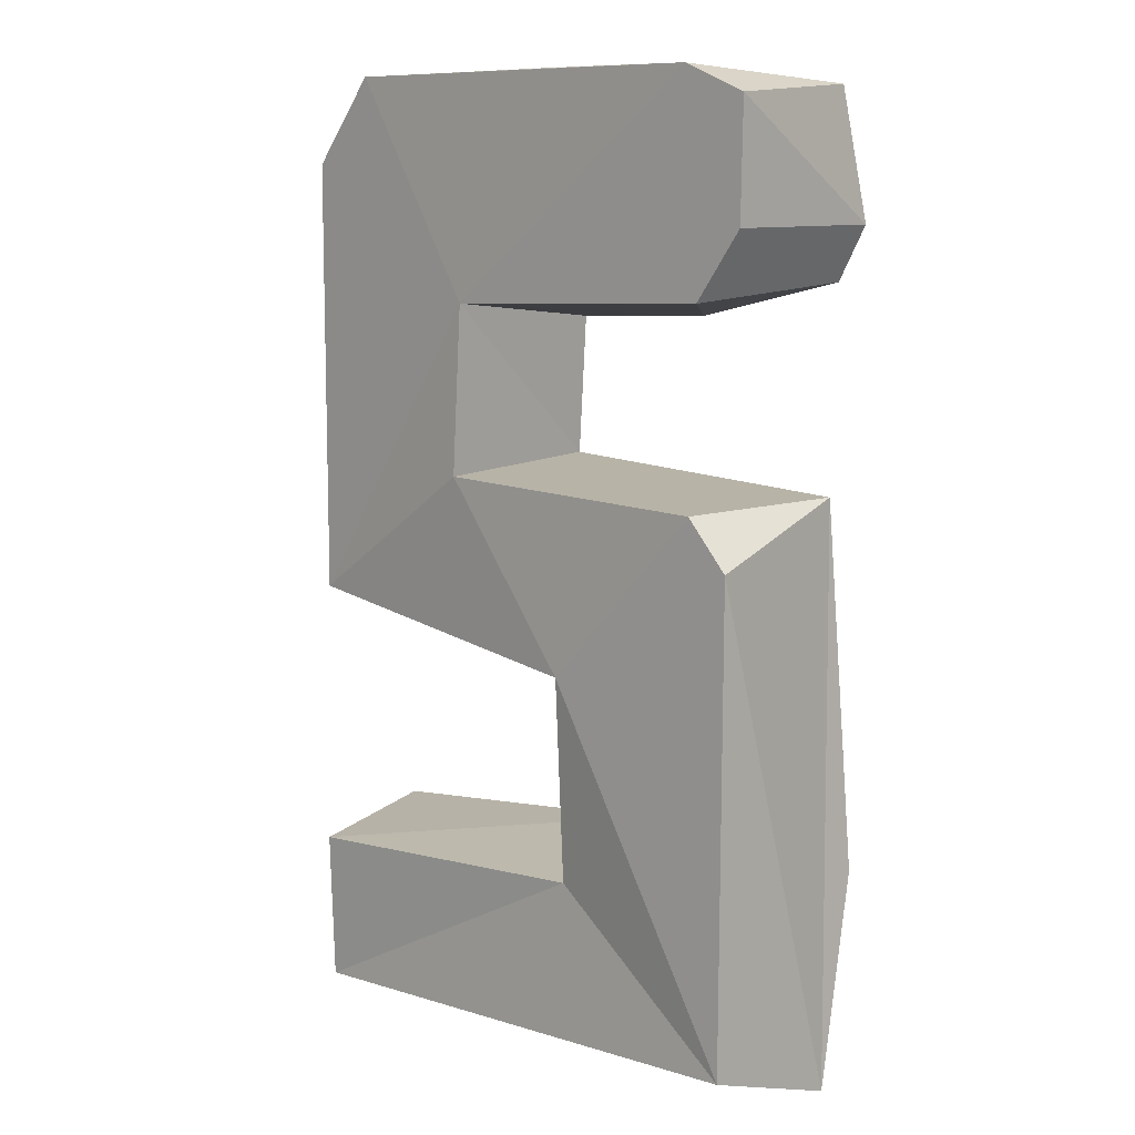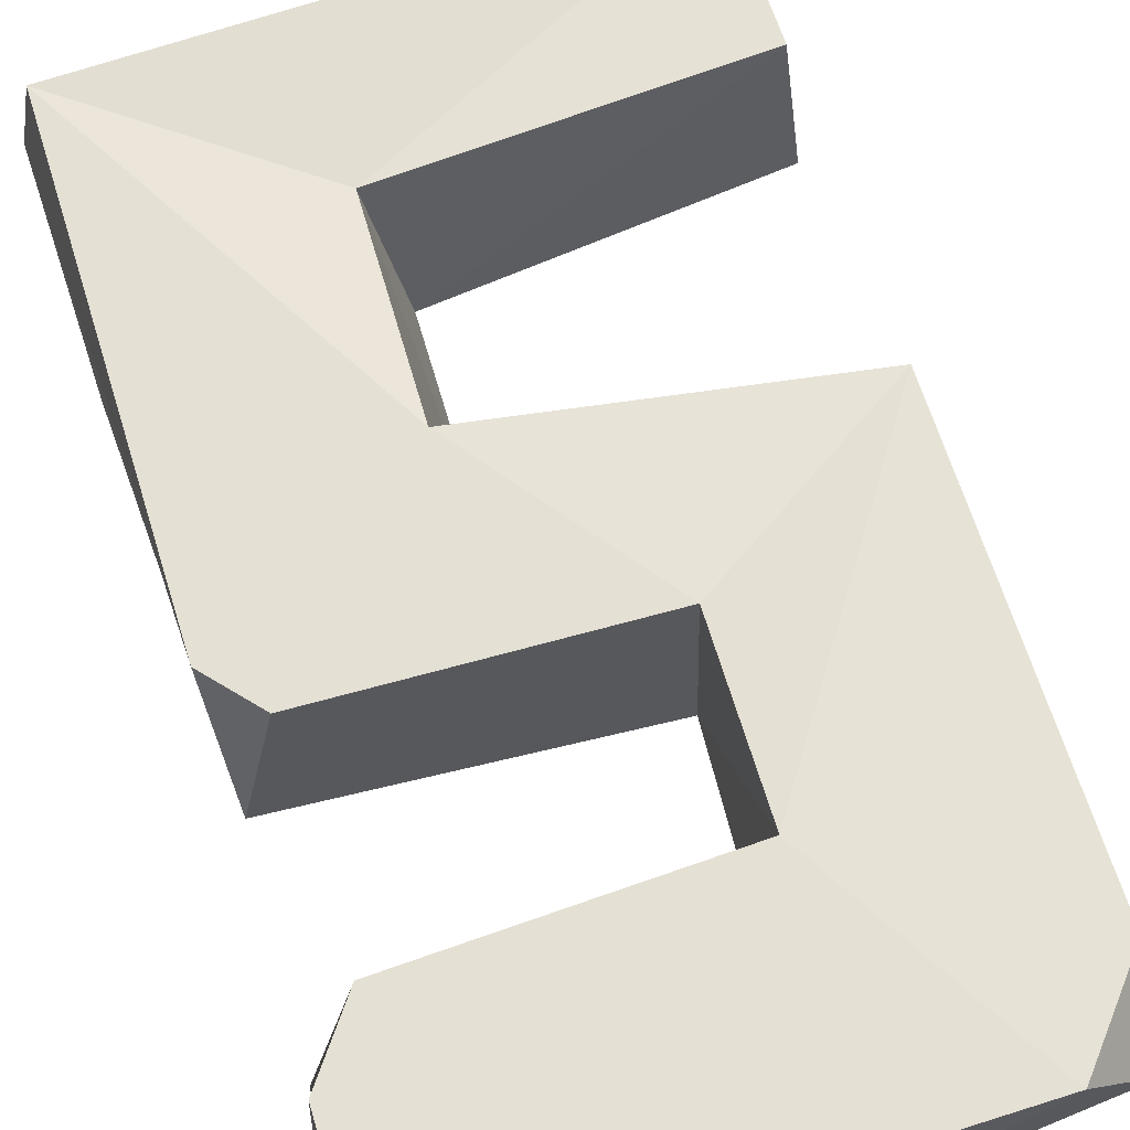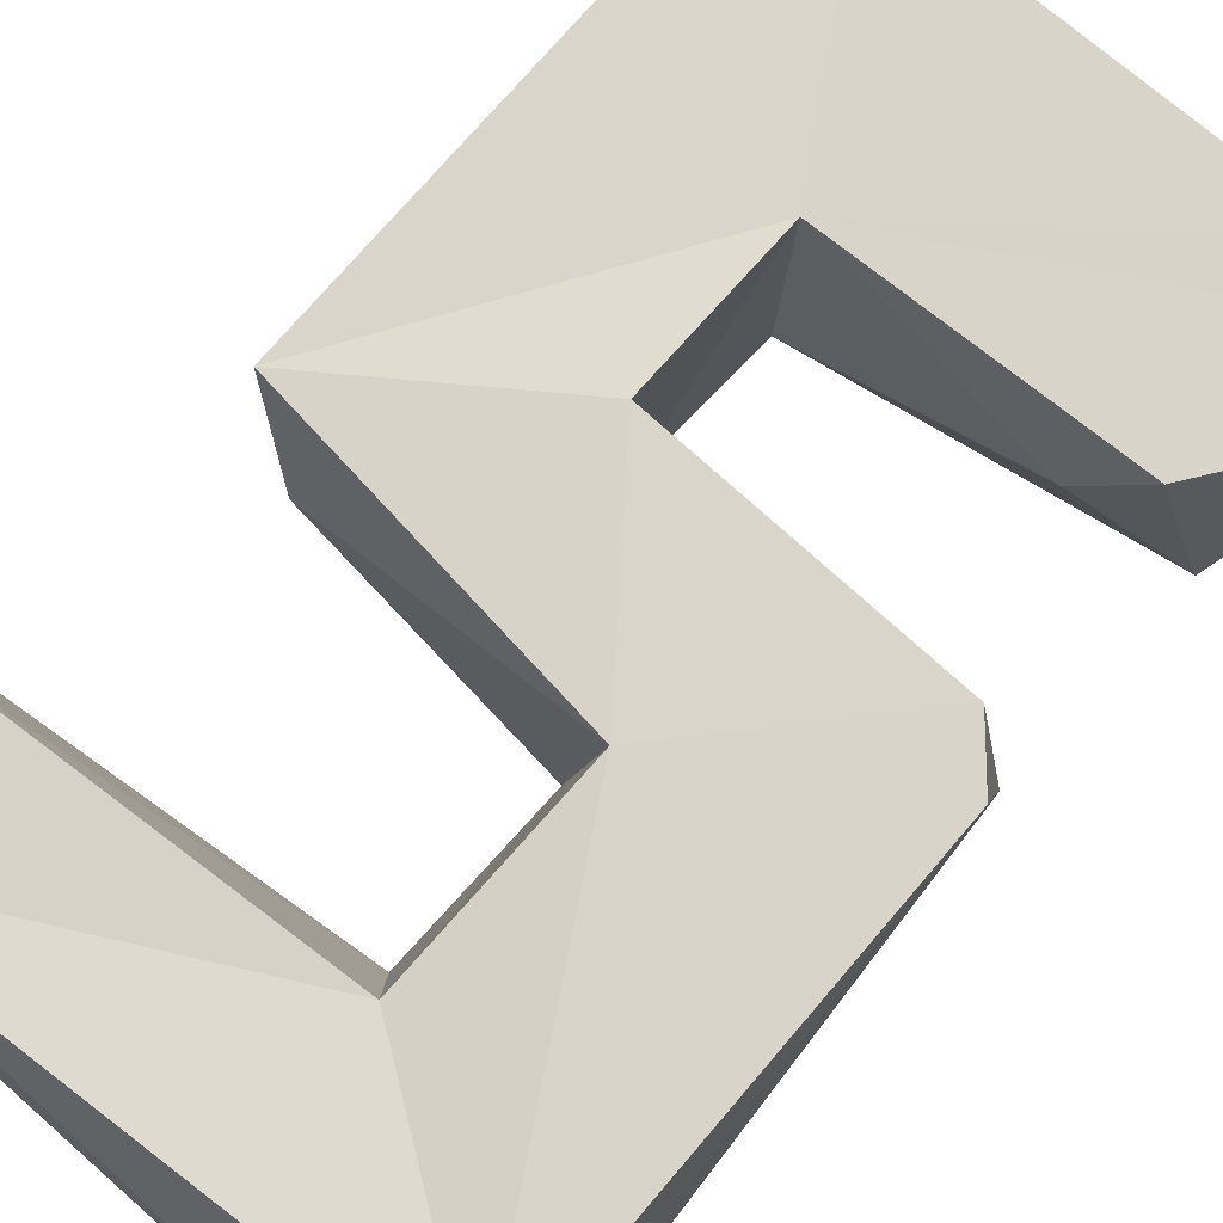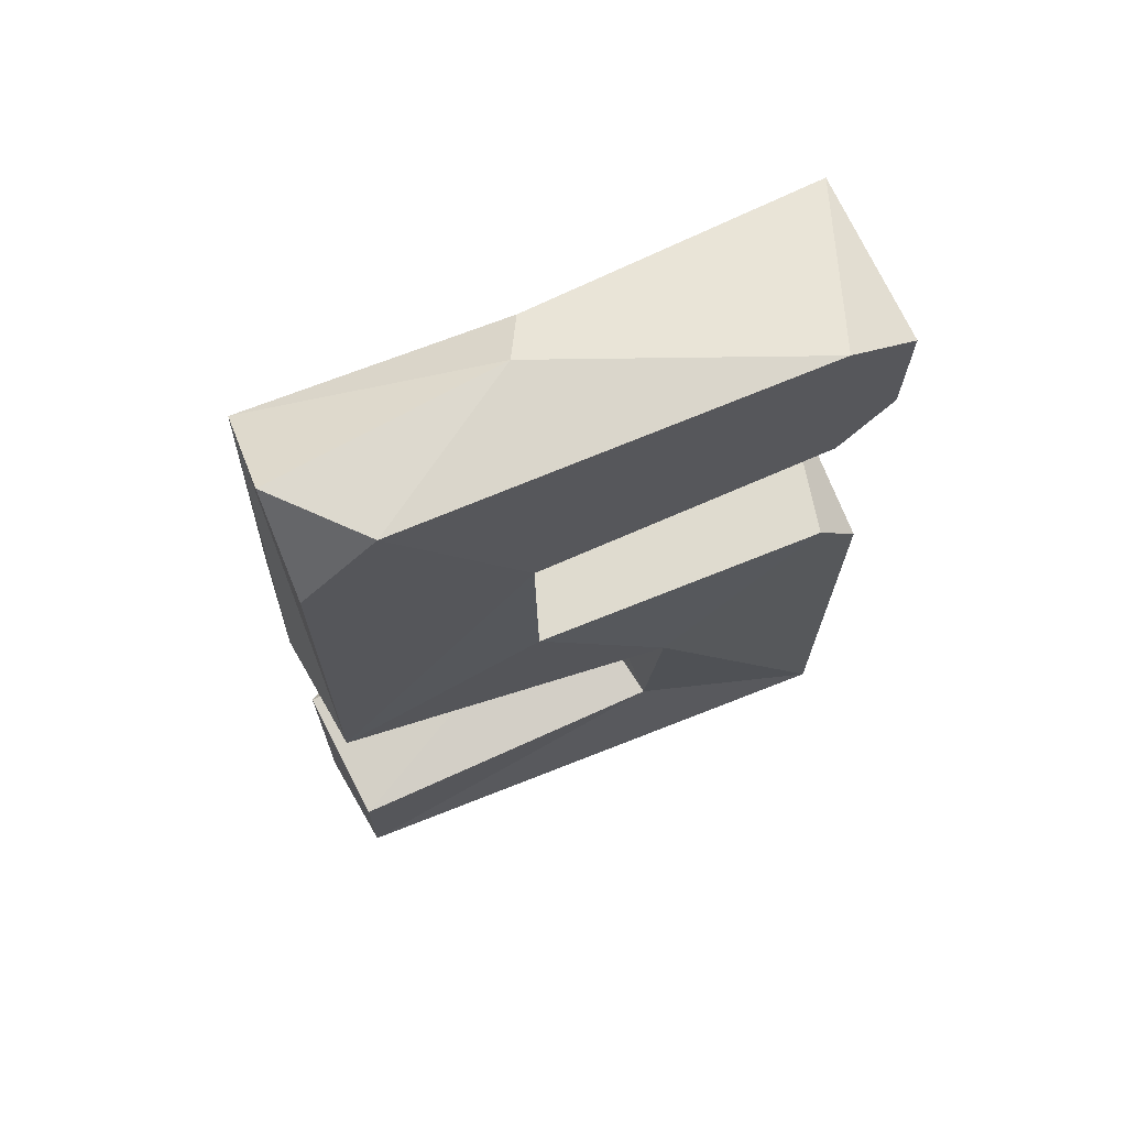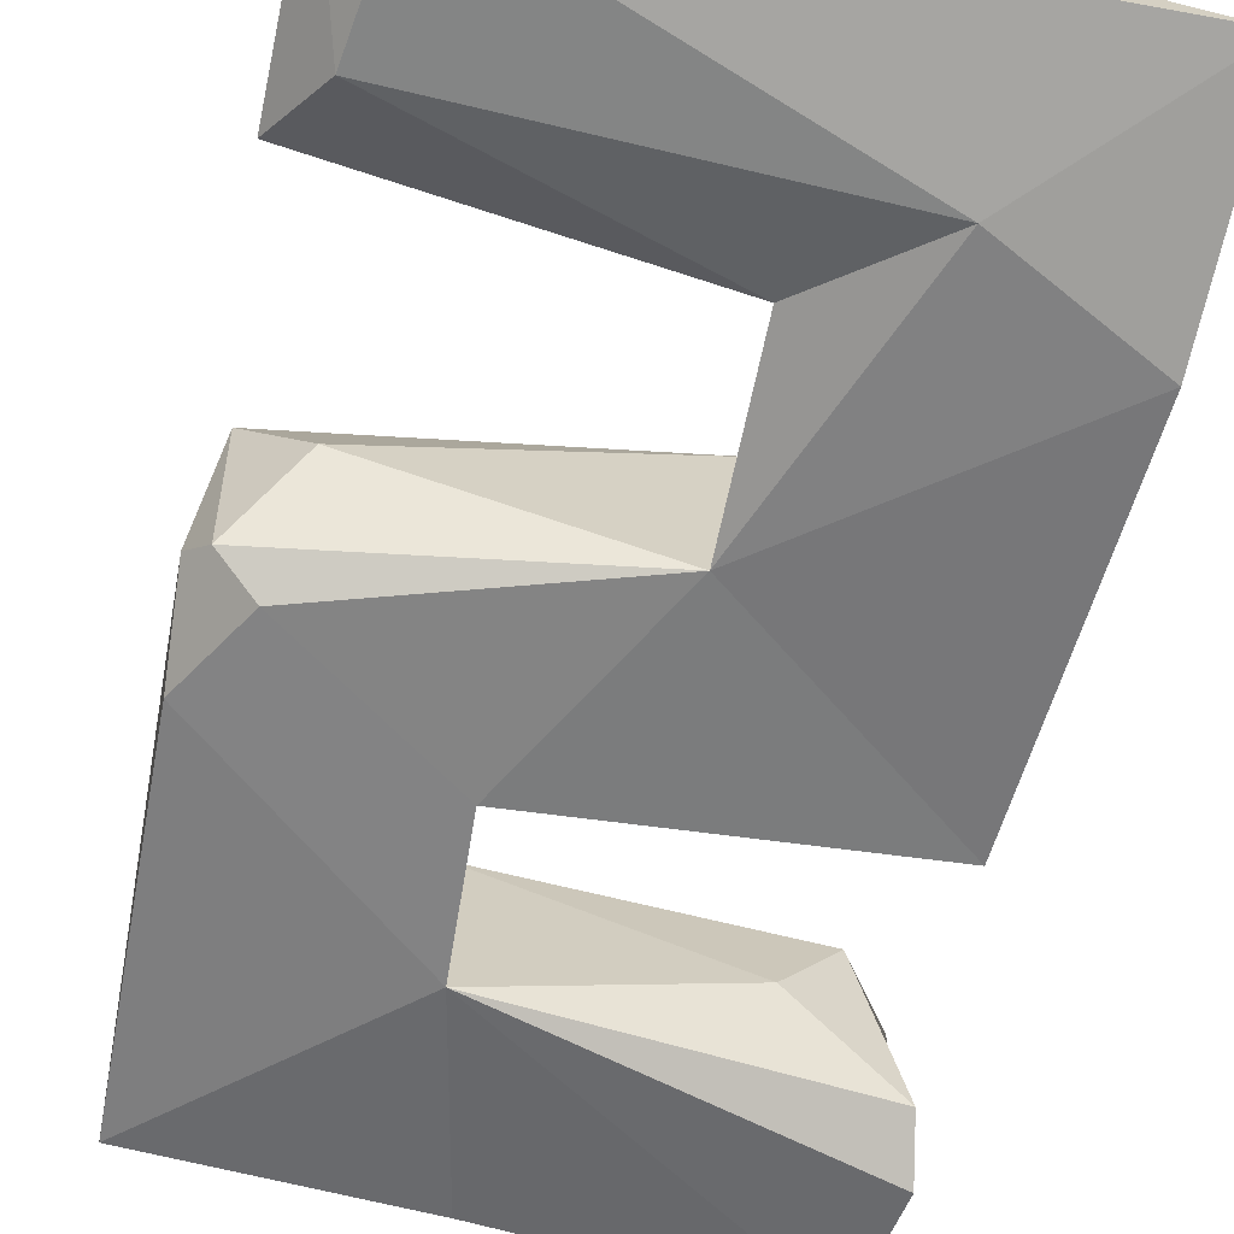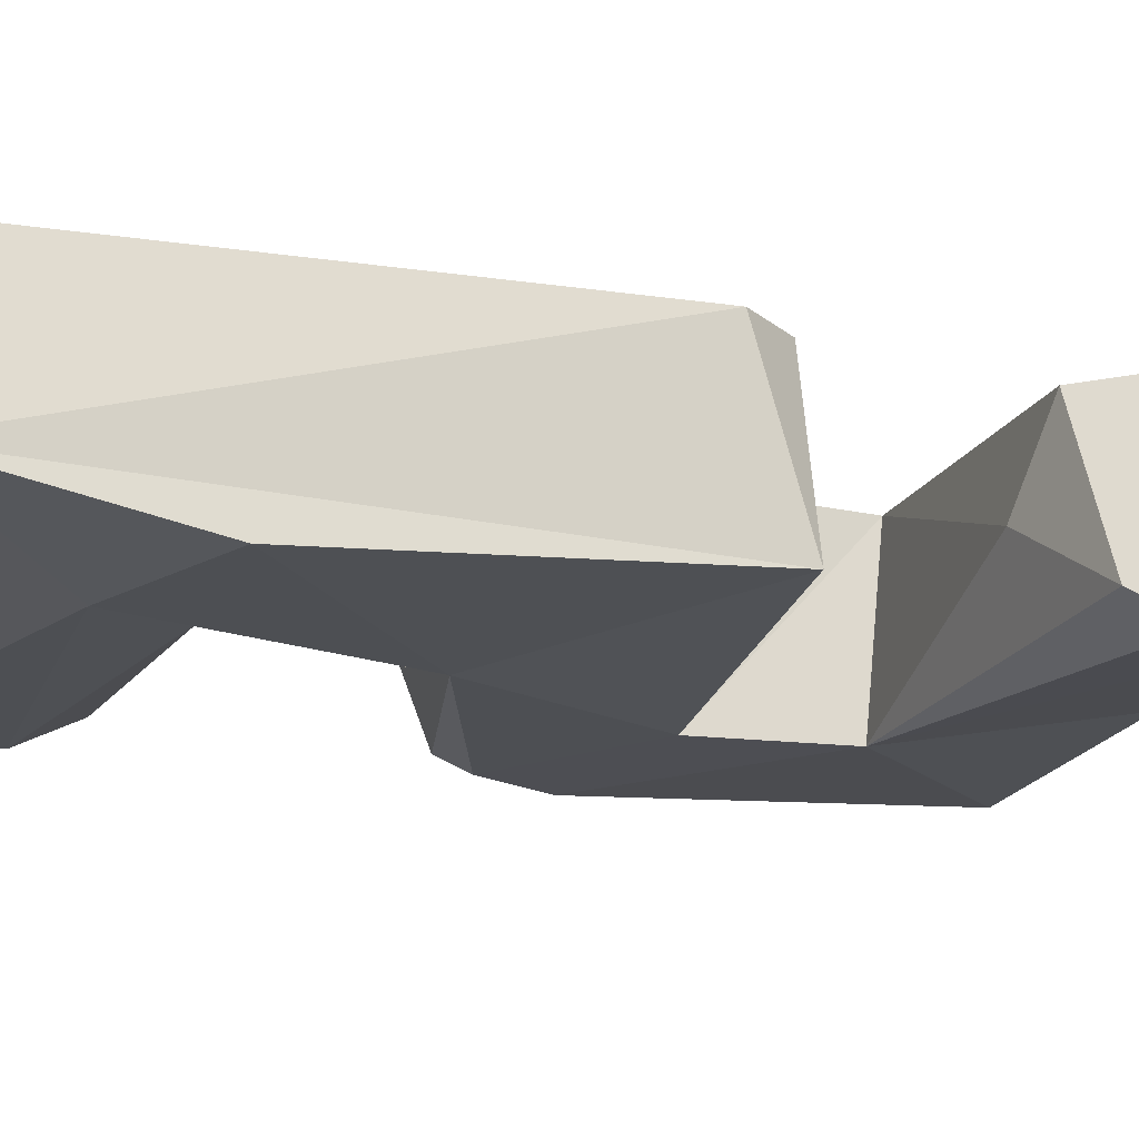
<metadata>
{"format":"obj","ext":"obj","renderer":"f3d","projection":"perspective","resolution":1024,"background":"white","views":[{"elev":10.0,"azim":41.9,"up":"+Y"},{"elev":65.6,"azim":162.5,"up":"+Z"},{"elev":75.1,"azim":40.4,"up":"+Z"},{"elev":70.3,"azim":-22.8,"up":"+Y"},{"elev":-61.1,"azim":-12.7,"up":"+Z"},{"elev":-17.7,"azim":73.7,"up":"+Z"}]}
</metadata>
<code>
v 14.6 -24.02 5.168
v 15.34 -26.7 -2.875
v -14.63 25.79 0.1839
v 3.362 -16.11 4.24
v -14.94 -25.65 4.171
v -0.9556 24.86 -3.558
v -14.53 23.46 -4.547
v 14.51 25.53 -4.167
v -12.6 -0.5269 -5.193
v -3.909 5.566 -5.238
v 1.841 -5.186 -5.201
v 1.759 -14.58 -3.969
v -12.61 -26.37 -5.191
v -15.6 -0.08513 -1.642
v 15.18 -15.14 -5.22
v -15.68 -26.37 -1.754
v -3.444 13.29 -5.255
v -15.18 3.734 -5.172
v 14.29 4.823 -4.031
v 7.207 -19.22 -5.324
v -13.51 -19.57 -5.246
v -10.69 26.3 4.626
v 15 24.9 4.566
v 12.27 14.97 4.542
v -3.702 5.196 5.148
v 14.7 2.04 5.168
v -2.354 26.7 -0.7861
v -14.62 21.65 4.326
v 14.74 15.79 -3.779
v -14.57 -1.821 -3.926
v 11.49 26.34 4.627
v 3.732 -4.671 5.257
v -3.644 14.38 4.633
v -15.57 -16.14 -3.144
v -14.91 -17.22 4.487
v 14.93 18.6 4.631
v 9.168 14.04 0.04431
v -11.69 -4.346 0.03614
v -14.75 -2.222 4.227
v 15.32 18.63 -5.201
v 12.41 4.681 5.191
f 3 28 22
f 33 23 31
f 39 33 22 28
f 33 24 36 23
f 33 31 22
f 39 25 33
f 41 25 32
f 25 39 32
f 41 32 26
f 1 26 32
f 1 32 4
f 4 5 1
f 4 35 5
f 31 27 22
f 3 22 27
f 4 12 35
f 2 1 5
f 6 7 27
f 3 27 7
f 3 7 28
f 33 17 37
f 33 37 24
f 17 29 37
f 24 37 29
f 19 41 26
f 30 11 38
f 30 38 39
f 32 39 38
f 11 32 38
f 8 31 23
f 28 7 39
f 7 14 39
f 19 26 2
f 26 1 2
f 34 16 35
f 5 35 16
f 33 10 17
f 25 10 33
f 11 4 32
f 35 12 34
f 13 5 16
f 13 2 5
f 6 27 31 8
f 23 36 40
f 24 29 40 36
f 39 14 30
f 19 2 15
f 8 23 40
f 10 25 41 19
f 4 11 12
f 34 21 16
f 13 16 21
f 17 7 6
f 17 6 8
f 8 40 17
f 40 29 17
f 7 17 18
f 9 18 17 10
f 11 9 10
f 11 10 19
f 7 18 14
f 30 14 18 9
f 11 30 9
f 15 11 19
f 15 20 11
f 12 11 20
f 15 2 20
f 34 12 21
f 12 20 21
f 13 21 20
f 13 20 2

</code>
